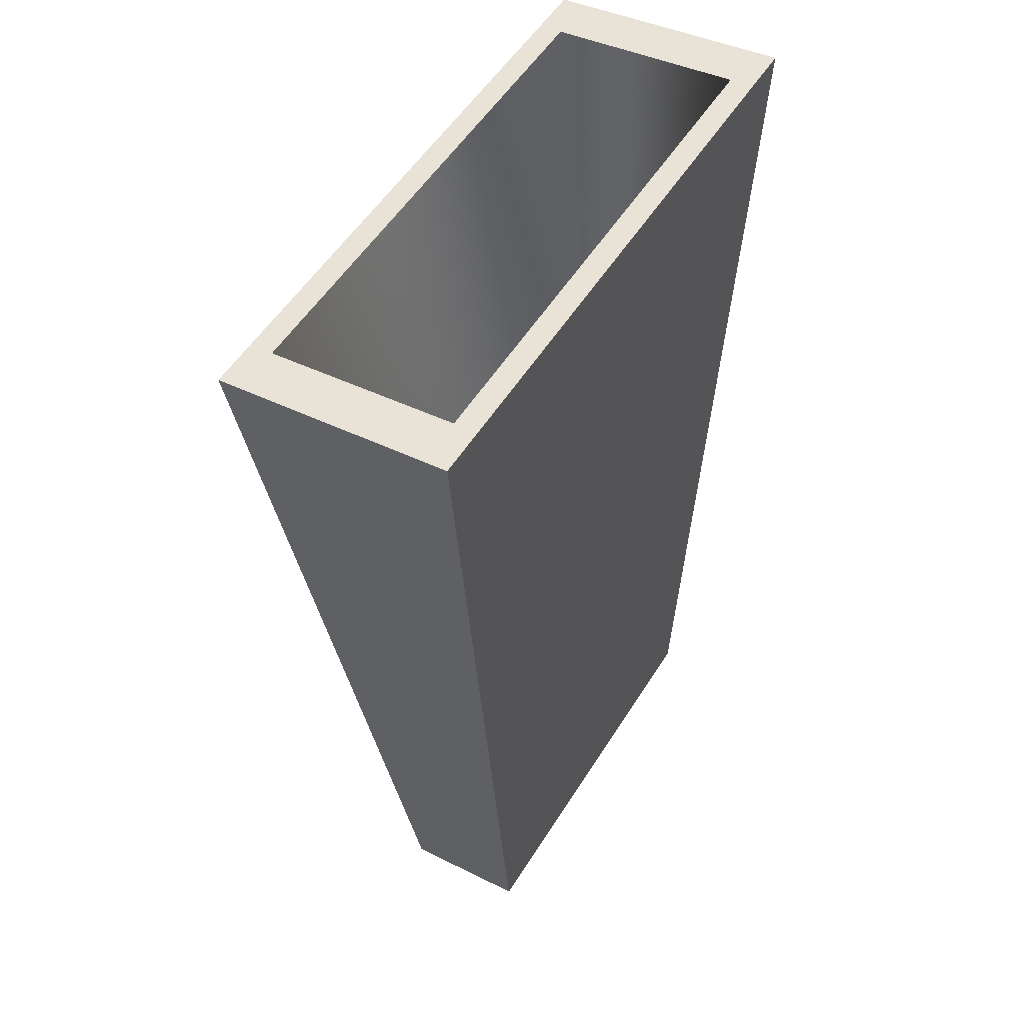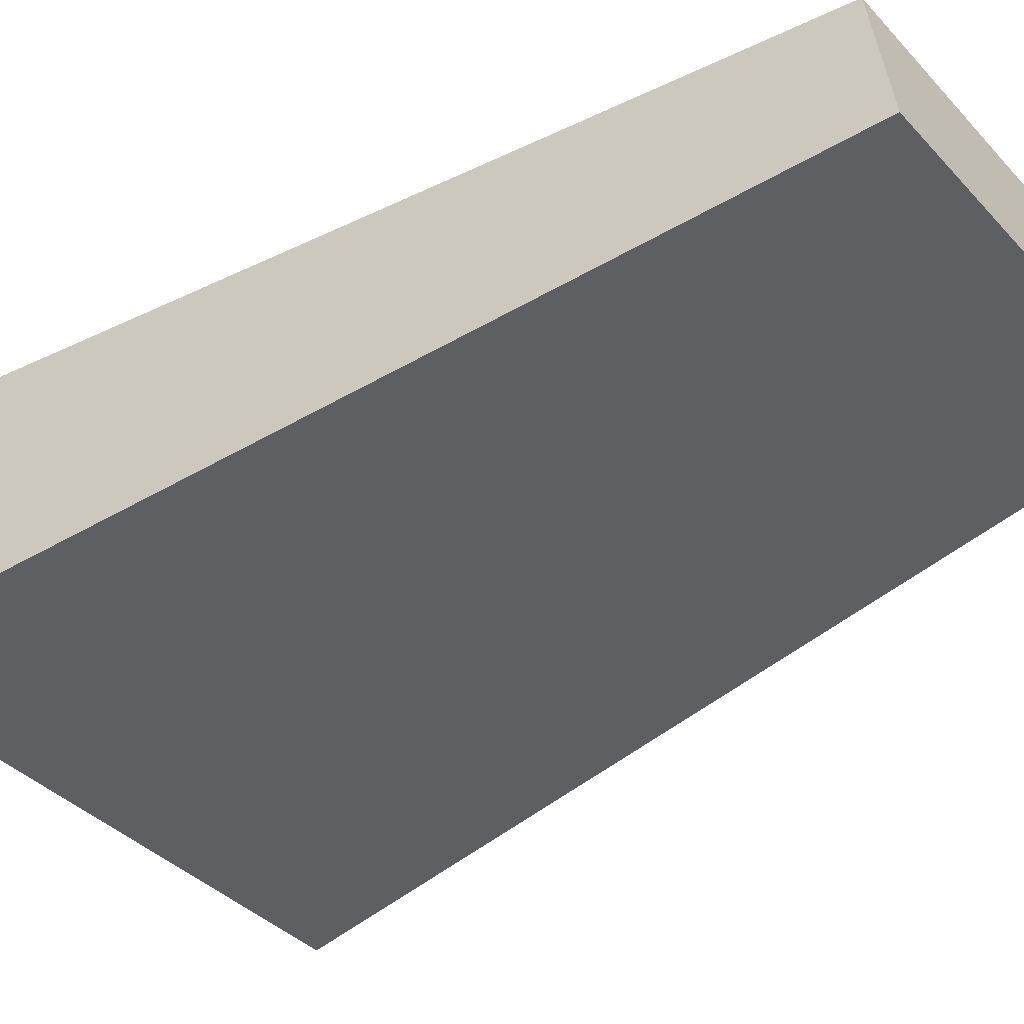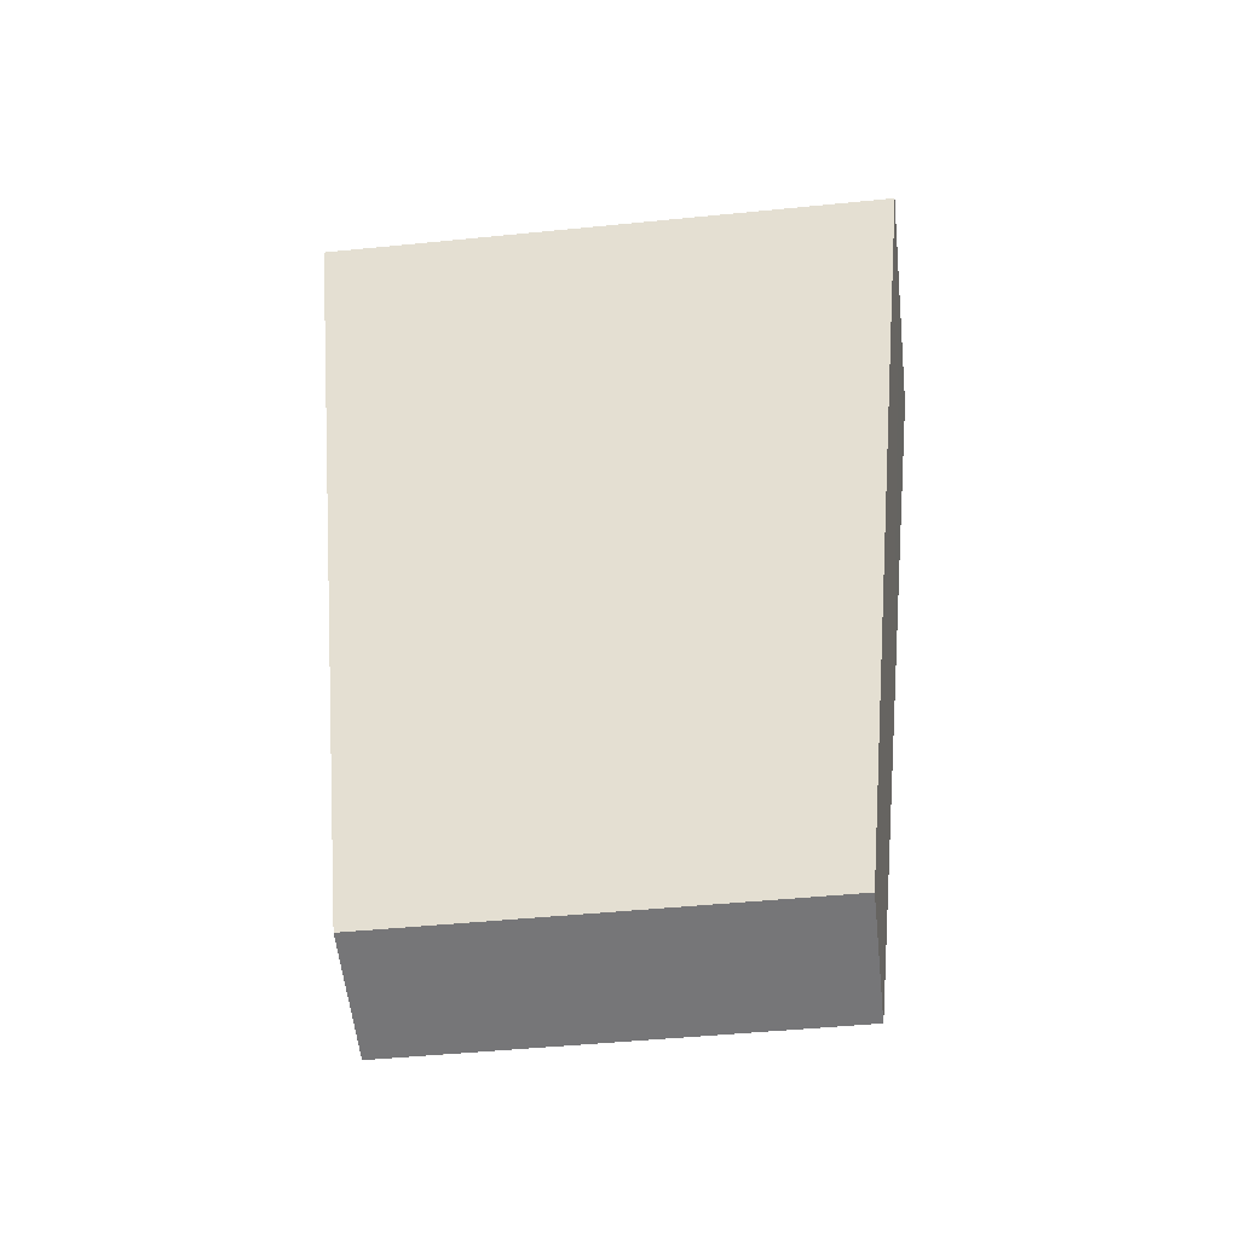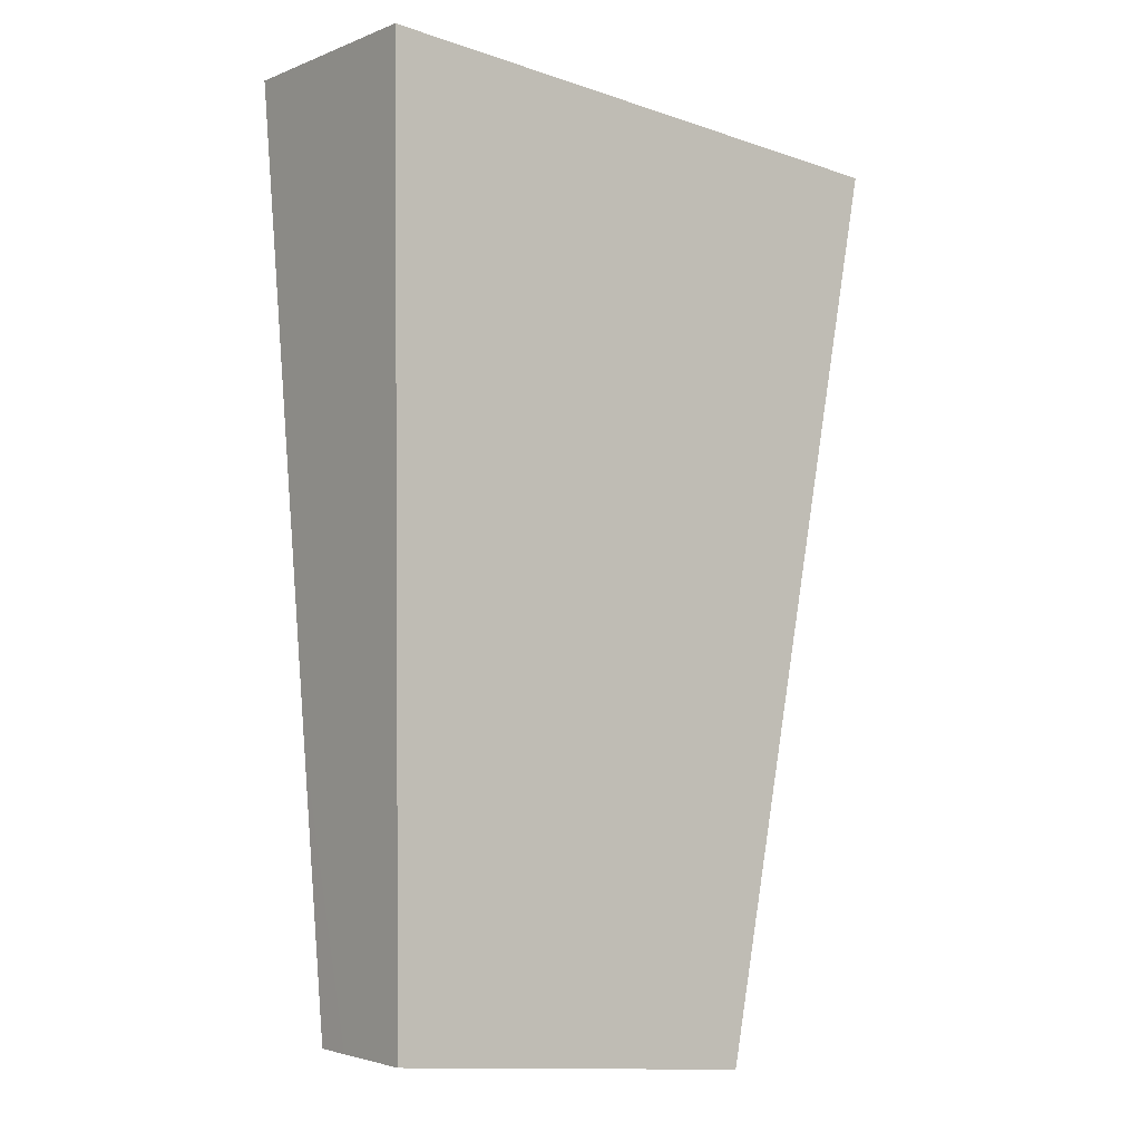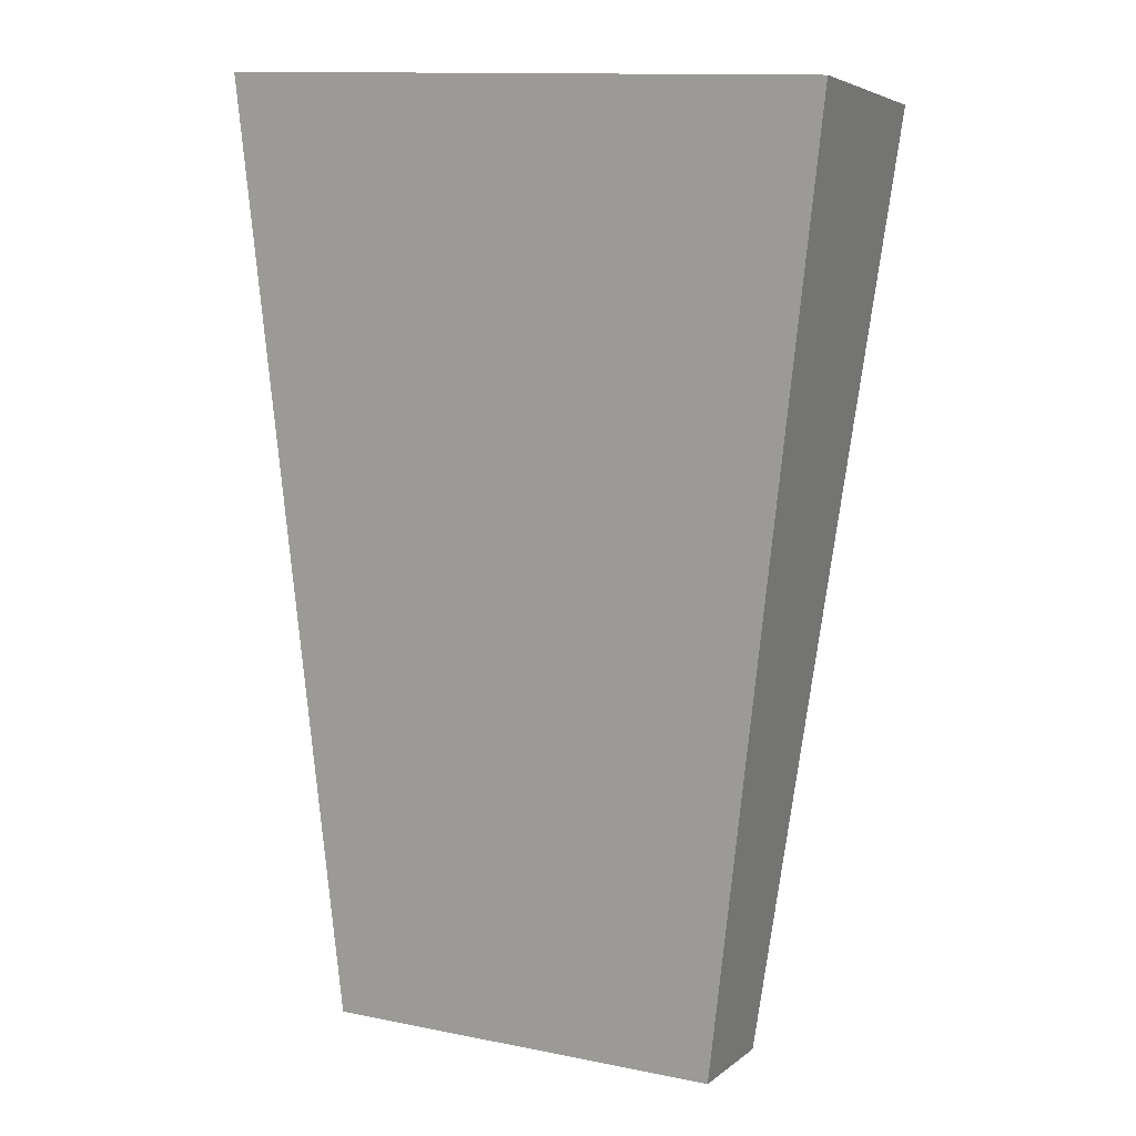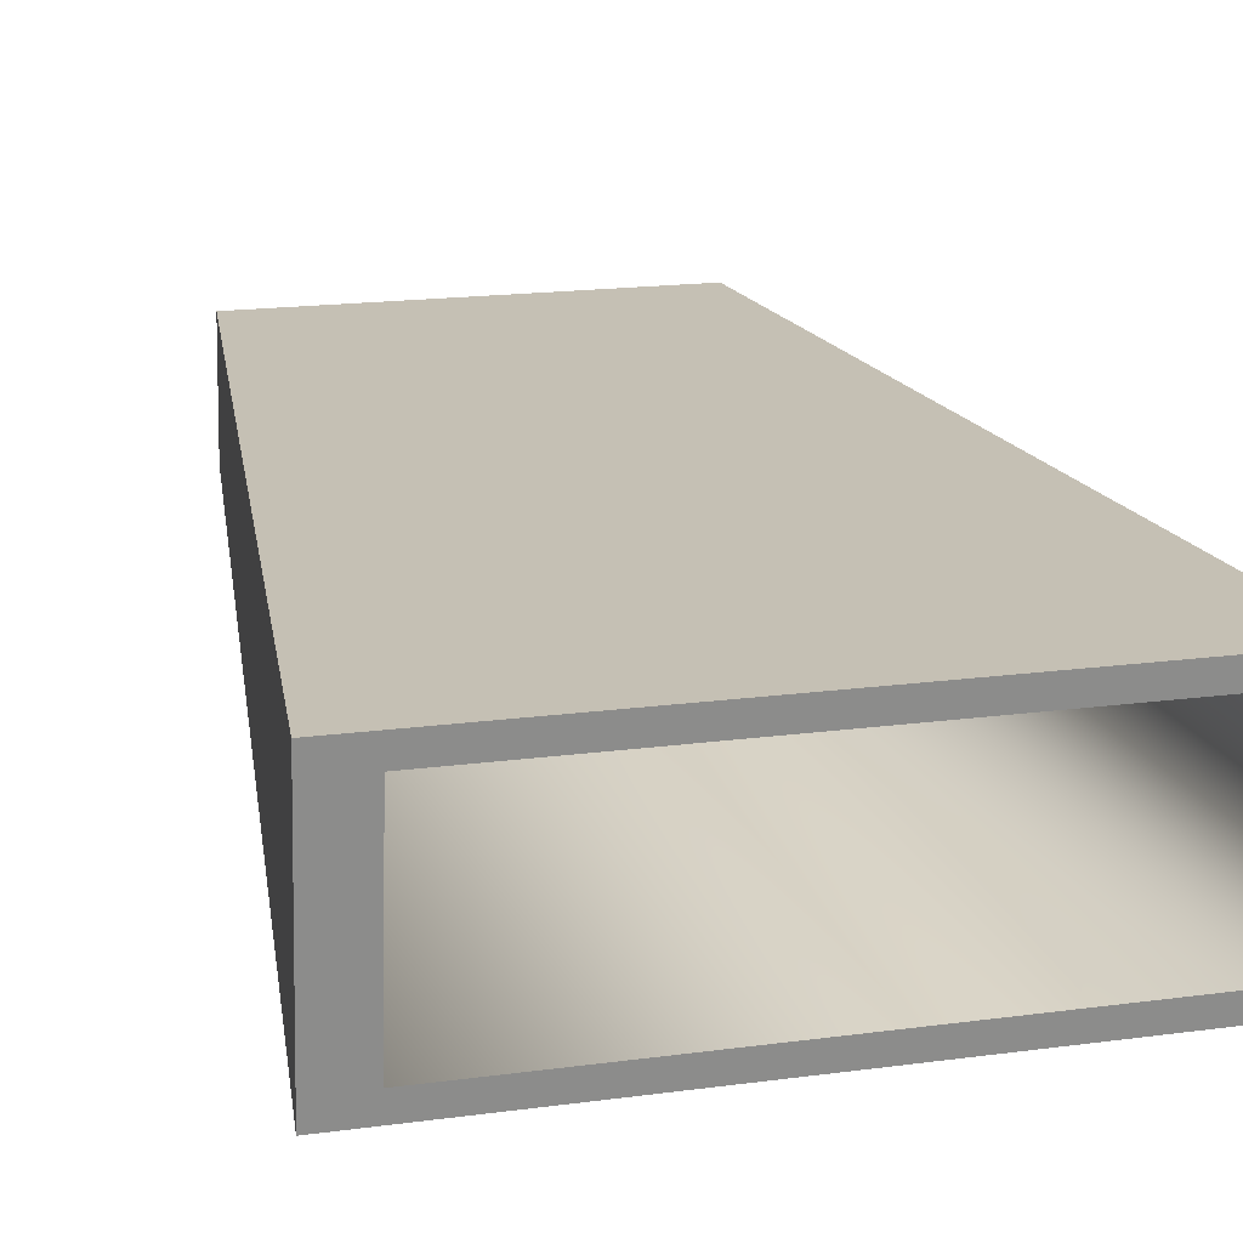
<metadata>
{"format":"obj","ext":"obj","renderer":"f3d","projection":"perspective","resolution":1024,"background":"white","views":[{"elev":53.6,"azim":121.4,"up":"+Z"},{"elev":-38.0,"azim":127.2,"up":"+Y"},{"elev":-48.9,"azim":-173.7,"up":"+Z"},{"elev":-12.8,"azim":-37.9,"up":"+Z"},{"elev":13.1,"azim":-155.5,"up":"+Z"},{"elev":18.4,"azim":-14.5,"up":"+Y"}]}
</metadata>
<code>
g Converted object 0
v -1.375 0 2.2
v -1.375 -1.1 2.059
v 1.375 0 2.2
v 1.375 -1.1 2.059
v 0.935 0 -2.2
v 0.935 -0.5923 -2.285
v -0.935 0 -2.2
v -0.935 -0.5923 -2.285
v -1.155 -0.11 2.186
v -1.155 -0.99 2.073
v 1.155 -0.11 2.186
v 1.155 -0.99 2.073
v -0.7256 -0.07435 -2.112
v -0.7256 -0.5249 -2.17
v 0.7256 -0.07435 -2.112
v 0.7256 -0.5249 -2.17
f 13 14 15
f 14 16 15
f 3 4 5
f 4 6 5
f 5 6 7
f 6 8 7
f 7 8 1
f 8 2 1
f 7 1 5
f 1 3 5
f 2 8 4
f 8 6 4
f 9 1 2
f 9 2 10
f 11 3 1
f 11 1 9
f 10 2 4
f 10 4 12
f 12 4 3
f 12 3 11
f 13 9 10
f 13 10 14
f 15 11 9
f 15 9 13
f 14 10 12
f 14 12 16
f 16 12 11
f 16 11 15

</code>
